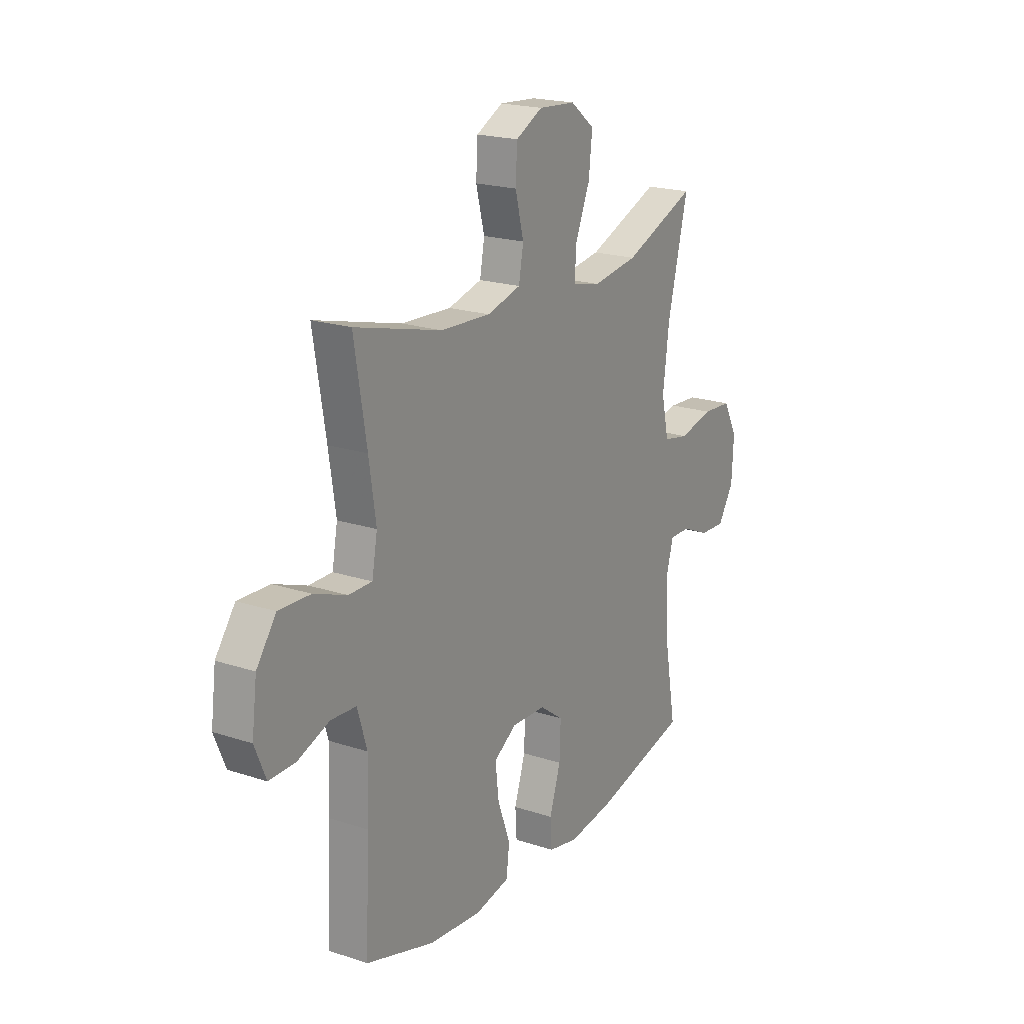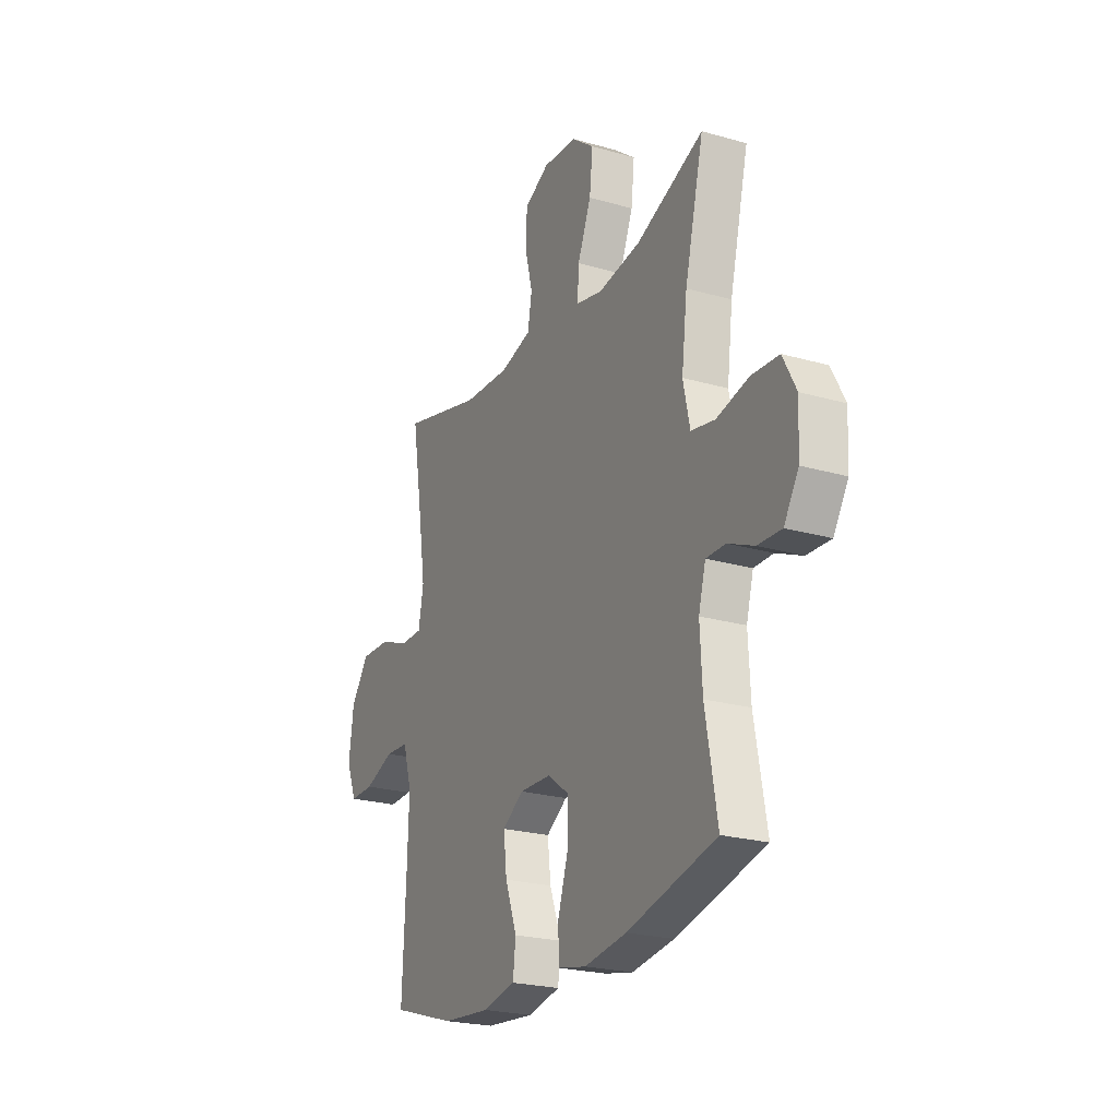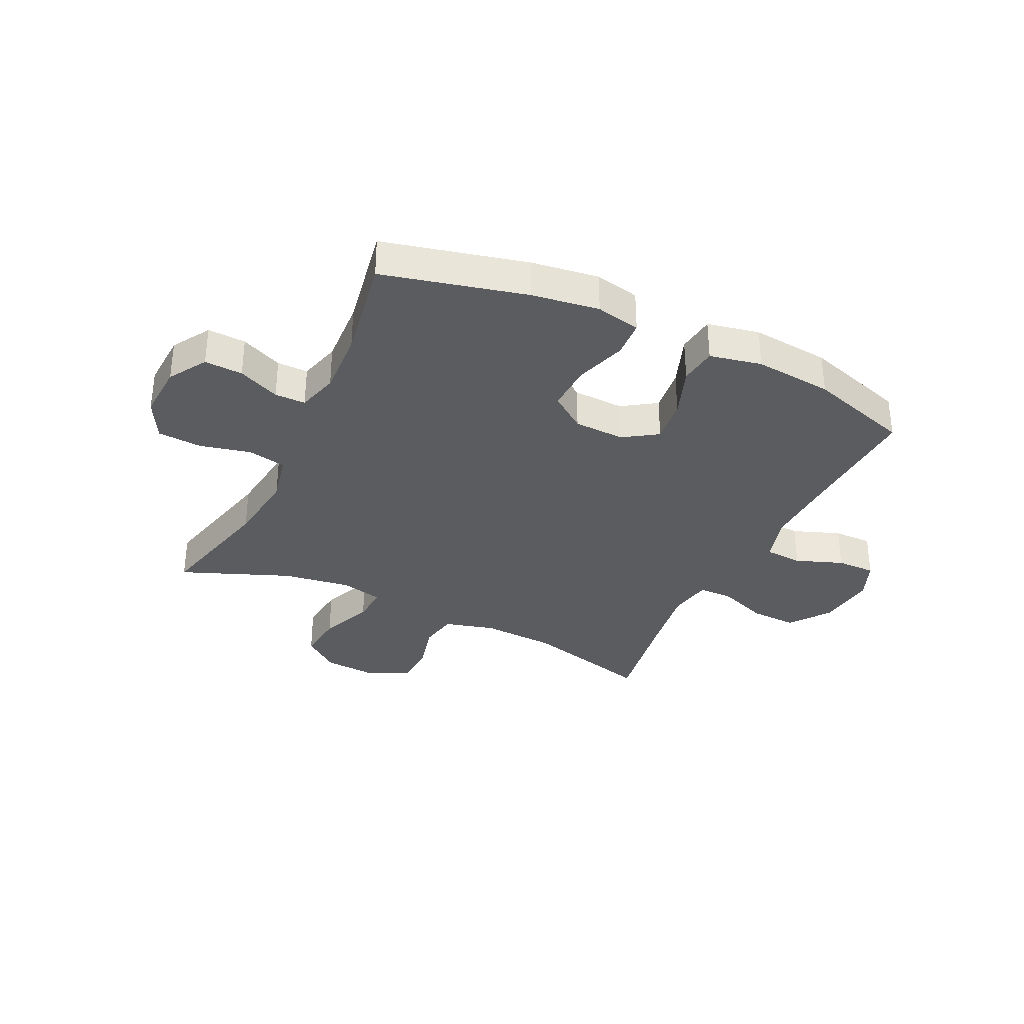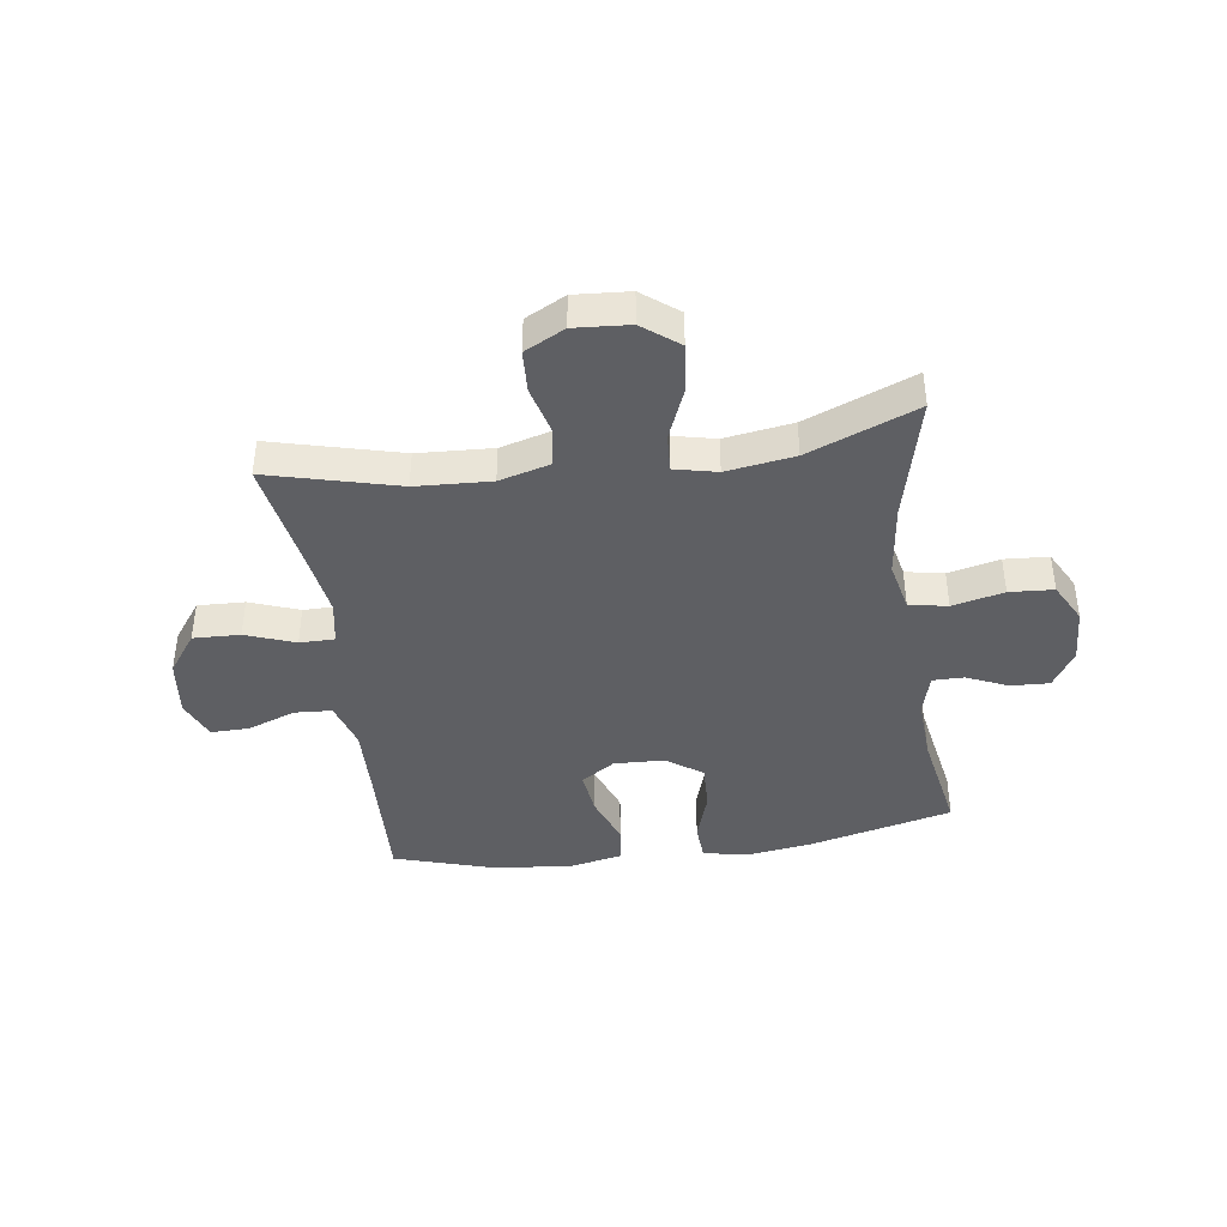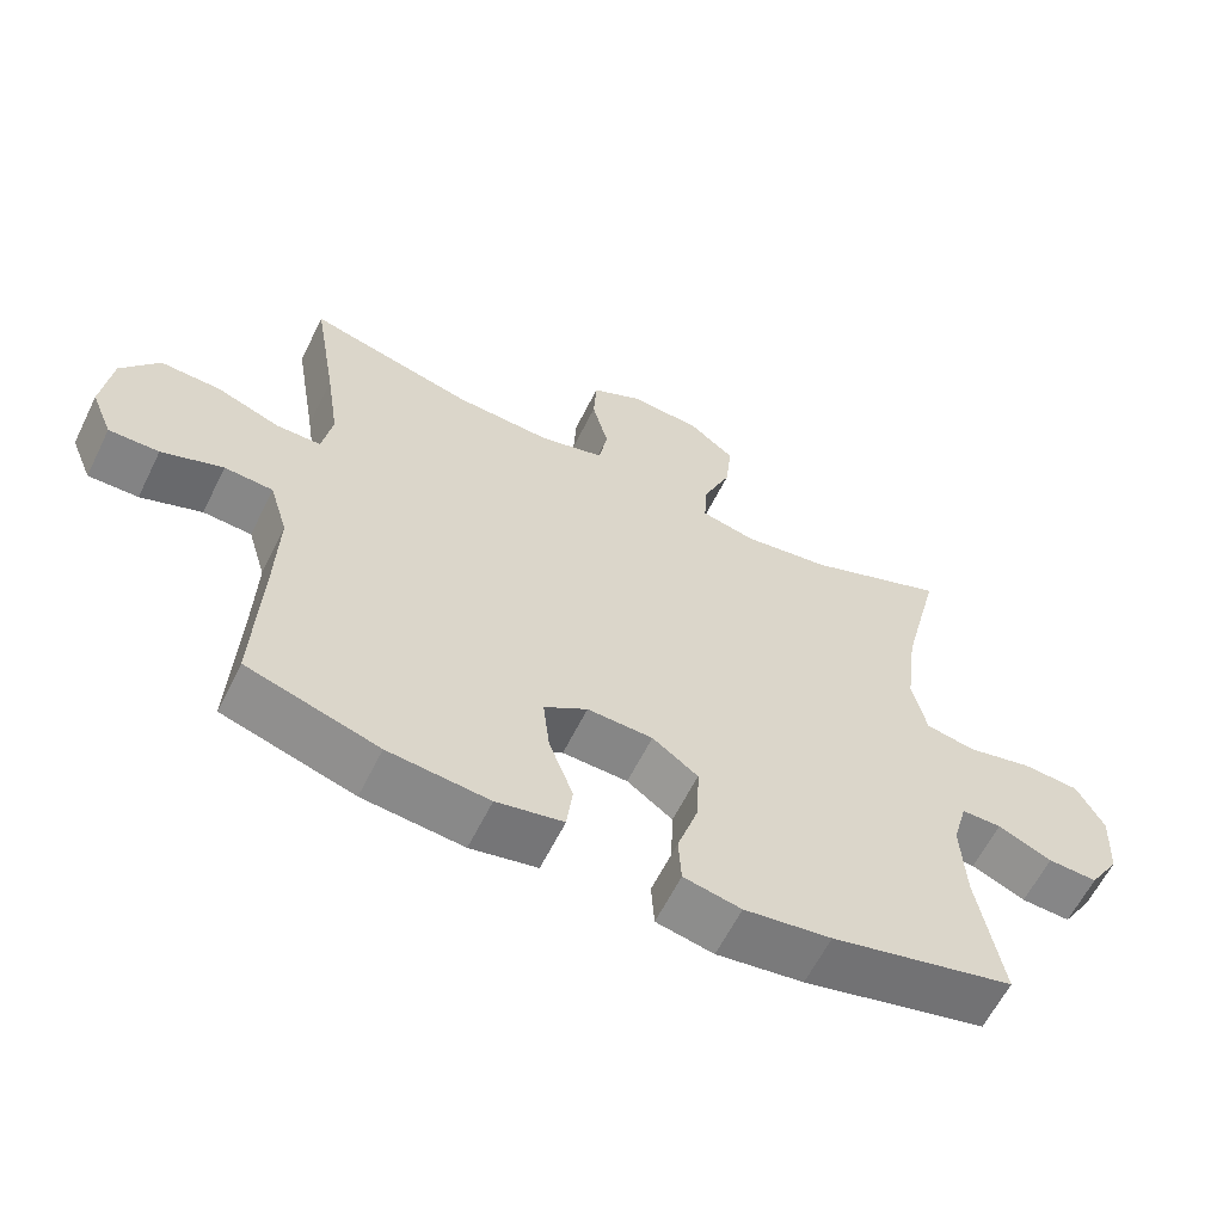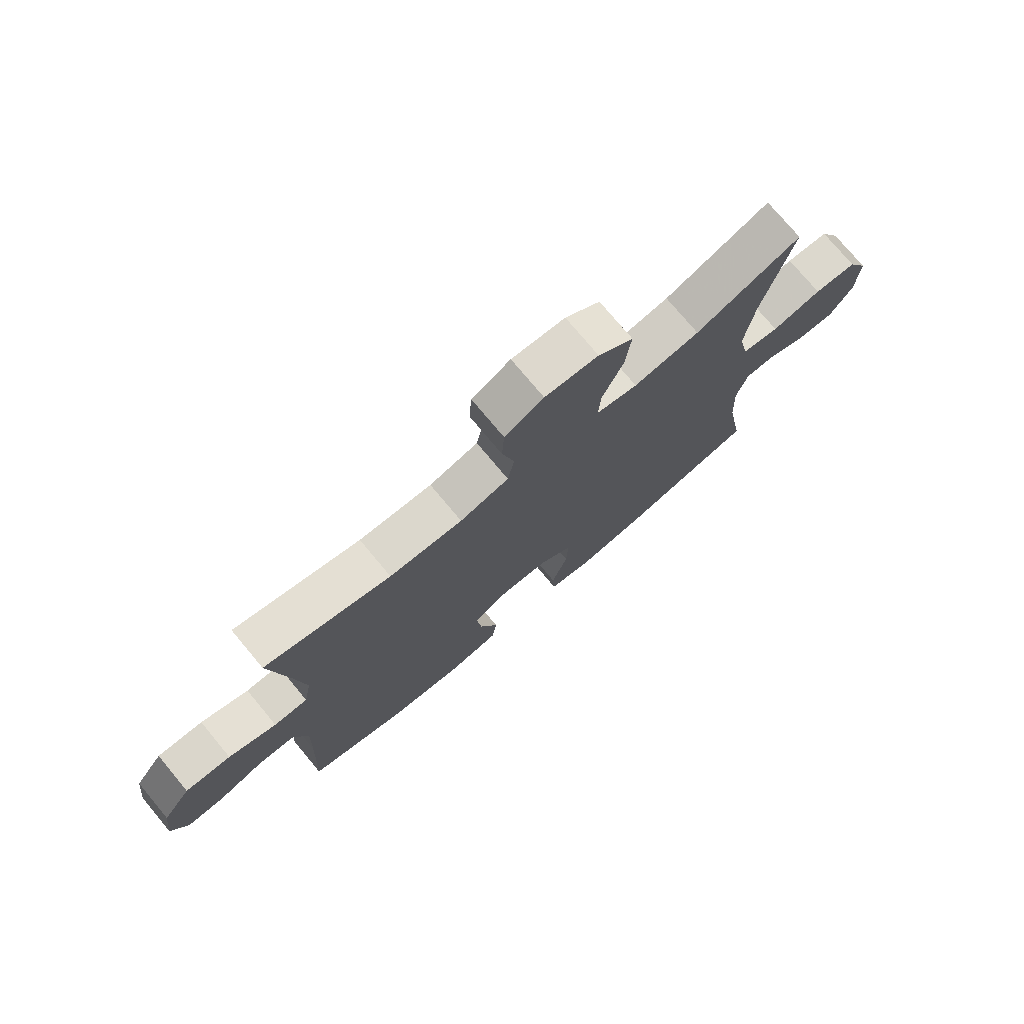
<metadata>
{"format":"obj","ext":"obj","renderer":"f3d","projection":"perspective","resolution":1024,"background":"white","views":[{"elev":20.2,"azim":-58.8,"up":"+Z"},{"elev":-23.3,"azim":64.1,"up":"+Z"},{"elev":-33.9,"azim":154.4,"up":"+Y"},{"elev":-41.0,"azim":8.1,"up":"+Y"},{"elev":-61.4,"azim":-26.3,"up":"+Z"},{"elev":75.5,"azim":-39.8,"up":"+Z"}]}
</metadata>
<code>
v 0.5 0.07 0.5
v 0.447 0.07 0.282
v 0.431 0.07 0.154
v 0.45 0.07 0.067
v 0.517 0.07 0.054
v 0.607 0.07 0.075
v 0.684 0.07 0.07
v 0.721 0.07 0
v 0.716 0.07 -0.097
v 0.675 0.07 -0.163
v 0.608 0.07 -0.16
v 0.535 0.07 -0.128
v 0.481 0.07 -0.128
v 0.461 0.07 -0.2
v 0.467 0.07 -0.314
v 0.5 0.07 -0.5
v 0.251 0.07 -0.561
v 0.133 0.07 -0.578
v 0.055 0.07 -0.562
v 0.051 0.07 -0.497
v 0.08 0.07 -0.407
v 0.083 0.07 -0.325
v 0.021 0.07 -0.28
v -0.068 0.07 -0.277
v -0.127 0.07 -0.316
v -0.118 0.07 -0.394
v -0.085 0.07 -0.483
v -0.093 0.07 -0.549
v -0.184 0.07 -0.568
v -0.321 0.07 -0.555
v -0.5 0.07 -0.5
v -0.49 0.07 -0.277
v -0.486 0.07 -0.15
v -0.511 0.07 -0.067
v -0.577 0.07 -0.063
v -0.66 0.07 -0.094
v -0.728 0.07 -0.095
v -0.757 0.07 -0.025
v -0.744 0.07 0.077
v -0.693 0.07 0.147
v -0.611 0.07 0.144
v -0.525 0.07 0.112
v -0.464 0.07 0.112
v -0.45 0.07 0.188
v -0.468 0.07 0.308
v -0.5 0.07 0.5
v -0.274 0.07 0.441
v -0.143 0.07 0.434
v -0.055 0.07 0.458
v -0.043 0.07 0.525
v -0.065 0.07 0.611
v -0.061 0.07 0.685
v 0.009 0.07 0.721
v 0.105 0.07 0.714
v 0.168 0.07 0.665
v 0.159 0.07 0.581
v 0.121 0.07 0.489
v 0.117 0.07 0.423
v 0.191 0.07 0.406
v 0.31 0.07 0.424
v 0.5 0 0.5
v 0.447 0 0.282
v 0.431 0 0.154
v 0.45 0 0.067
v 0.517 0 0.054
v 0.607 0 0.075
v 0.684 0 0.07
v 0.721 0 0
v 0.716 0 -0.097
v 0.675 0 -0.163
v 0.608 0 -0.16
v 0.535 0 -0.128
v 0.481 0 -0.128
v 0.461 0 -0.2
v 0.467 0 -0.314
v 0.5 0 -0.5
v 0.251 0 -0.561
v 0.133 0 -0.578
v 0.055 0 -0.562
v 0.051 0 -0.497
v 0.08 0 -0.407
v 0.083 0 -0.325
v 0.021 0 -0.28
v -0.068 0 -0.277
v -0.127 0 -0.316
v -0.118 0 -0.394
v -0.085 0 -0.483
v -0.093 0 -0.549
v -0.184 0 -0.568
v -0.321 0 -0.555
v -0.5 0 -0.5
v -0.49 0 -0.277
v -0.486 0 -0.15
v -0.511 0 -0.067
v -0.577 0 -0.063
v -0.66 0 -0.094
v -0.728 0 -0.095
v -0.757 0 -0.025
v -0.744 0 0.077
v -0.693 0 0.147
v -0.611 0 0.144
v -0.525 0 0.112
v -0.464 0 0.112
v -0.45 0 0.188
v -0.468 0 0.308
v -0.5 0 0.5
v -0.274 0 0.441
v -0.143 0 0.434
v -0.055 0 0.458
v -0.043 0 0.525
v -0.065 0 0.611
v -0.061 0 0.685
v 0.009 0 0.721
v 0.105 0 0.714
v 0.168 0 0.665
v 0.159 0 0.581
v 0.121 0 0.489
v 0.117 0 0.423
v 0.191 0 0.406
v 0.31 0 0.424
f 55 56 57
f 54 55 57
f 53 54 57
f 52 53 57
f 51 52 57
f 50 51 57
f 49 50 57 58
f 48 49 58 59
f 45 46 47
f 47 48 59
f 45 47 59
f 44 45 59
f 40 41 42
f 39 40 42
f 38 39 42
f 37 38 42
f 36 37 42
f 35 36 42
f 34 35 42 43
f 33 34 43
f 44 59 60
f 43 44 60
f 33 43 60
f 32 33 60
f 30 31 32
f 29 30 32
f 28 29 32
f 27 28 32
f 26 27 32
f 19 20 21
f 18 19 21
f 17 18 21
f 16 17 21
f 15 16 21
f 14 15 21 22
f 13 14 22 23
f 10 11 12
f 9 10 12
f 8 9 12
f 7 8 12
f 6 7 12
f 5 6 12
f 4 5 12 13
f 13 23 24
f 4 13 24
f 3 4 24
f 60 1 2
f 3 24 25
f 2 3 25
f 60 2 25
f 32 60 25
f 25 26 32
f 117 116 115
f 117 115 114
f 117 114 113
f 117 113 112
f 117 112 111
f 117 111 110
f 118 117 110 109
f 119 118 109 108
f 107 106 105
f 119 108 107
f 119 107 105
f 119 105 104
f 102 101 100
f 102 100 99
f 102 99 98
f 102 98 97
f 102 97 96
f 102 96 95
f 103 102 95 94
f 103 94 93
f 120 119 104
f 120 104 103
f 120 103 93
f 120 93 92
f 92 91 90
f 92 90 89
f 92 89 88
f 92 88 87
f 92 87 86
f 81 80 79
f 81 79 78
f 81 78 77
f 81 77 76
f 81 76 75
f 82 81 75 74
f 83 82 74 73
f 72 71 70
f 72 70 69
f 72 69 68
f 72 68 67
f 72 67 66
f 72 66 65
f 73 72 65 64
f 84 83 73
f 84 73 64
f 84 64 63
f 62 61 120
f 85 84 63
f 85 63 62
f 85 62 120
f 85 120 92
f 92 86 85
f 1 61 62 2
f 2 62 63 3
f 3 63 64 4
f 4 64 65 5
f 5 65 66 6
f 6 66 67 7
f 7 67 68 8
f 8 68 69 9
f 9 69 70 10
f 10 70 71 11
f 11 71 72 12
f 12 72 73 13
f 13 73 74 14
f 14 74 75 15
f 15 75 76 16
f 16 76 77 17
f 17 77 78 18
f 18 78 79 19
f 19 79 80 20
f 20 80 81 21
f 21 81 82 22
f 22 82 83 23
f 23 83 84 24
f 24 84 85 25
f 25 85 86 26
f 26 86 87 27
f 27 87 88 28
f 28 88 89 29
f 29 89 90 30
f 30 90 91 31
f 31 91 92 32
f 32 92 93 33
f 33 93 94 34
f 34 94 95 35
f 35 95 96 36
f 36 96 97 37
f 37 97 98 38
f 38 98 99 39
f 39 99 100 40
f 40 100 101 41
f 41 101 102 42
f 42 102 103 43
f 43 103 104 44
f 44 104 105 45
f 45 105 106 46
f 46 106 107 47
f 47 107 108 48
f 48 108 109 49
f 49 109 110 50
f 50 110 111 51
f 51 111 112 52
f 52 112 113 53
f 53 113 114 54
f 54 114 115 55
f 55 115 116 56
f 56 116 117 57
f 57 117 118 58
f 58 118 119 59
f 59 119 120 60
f 60 120 61 1

</code>
